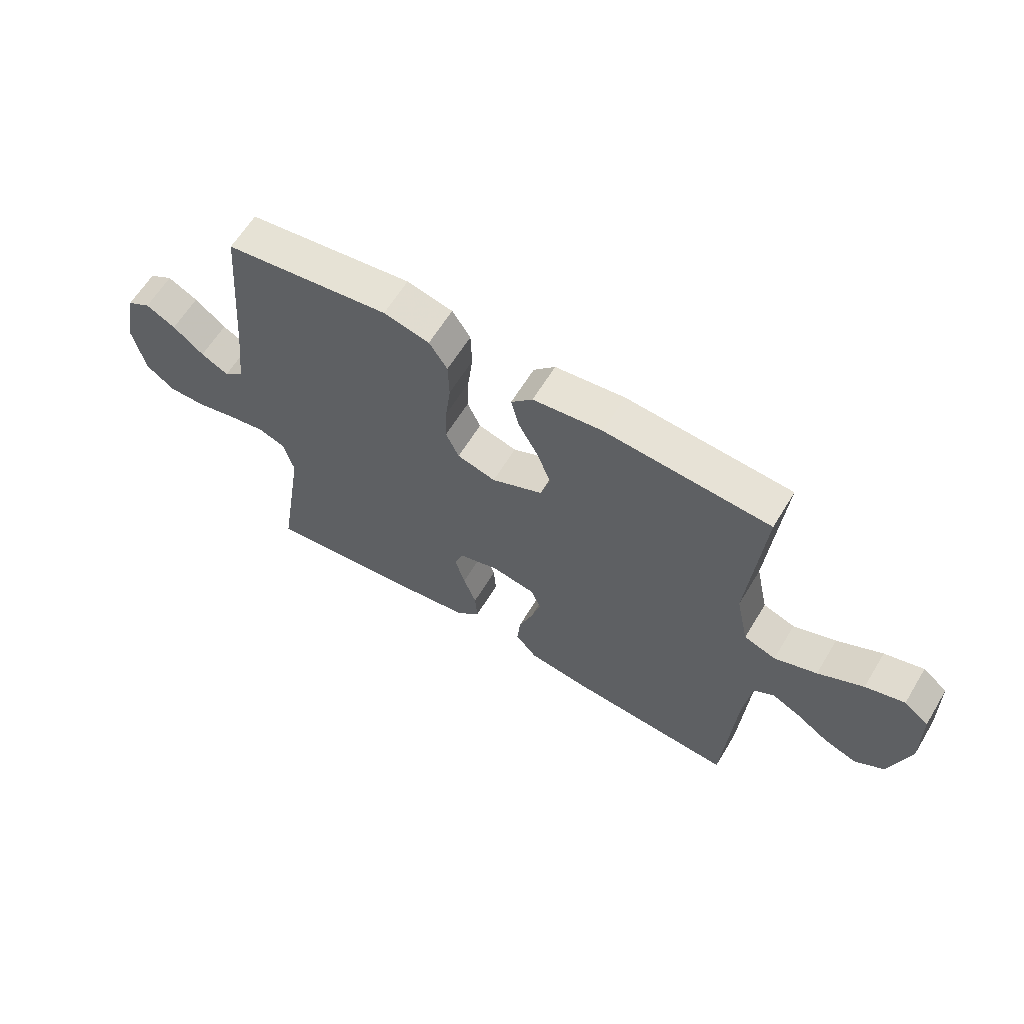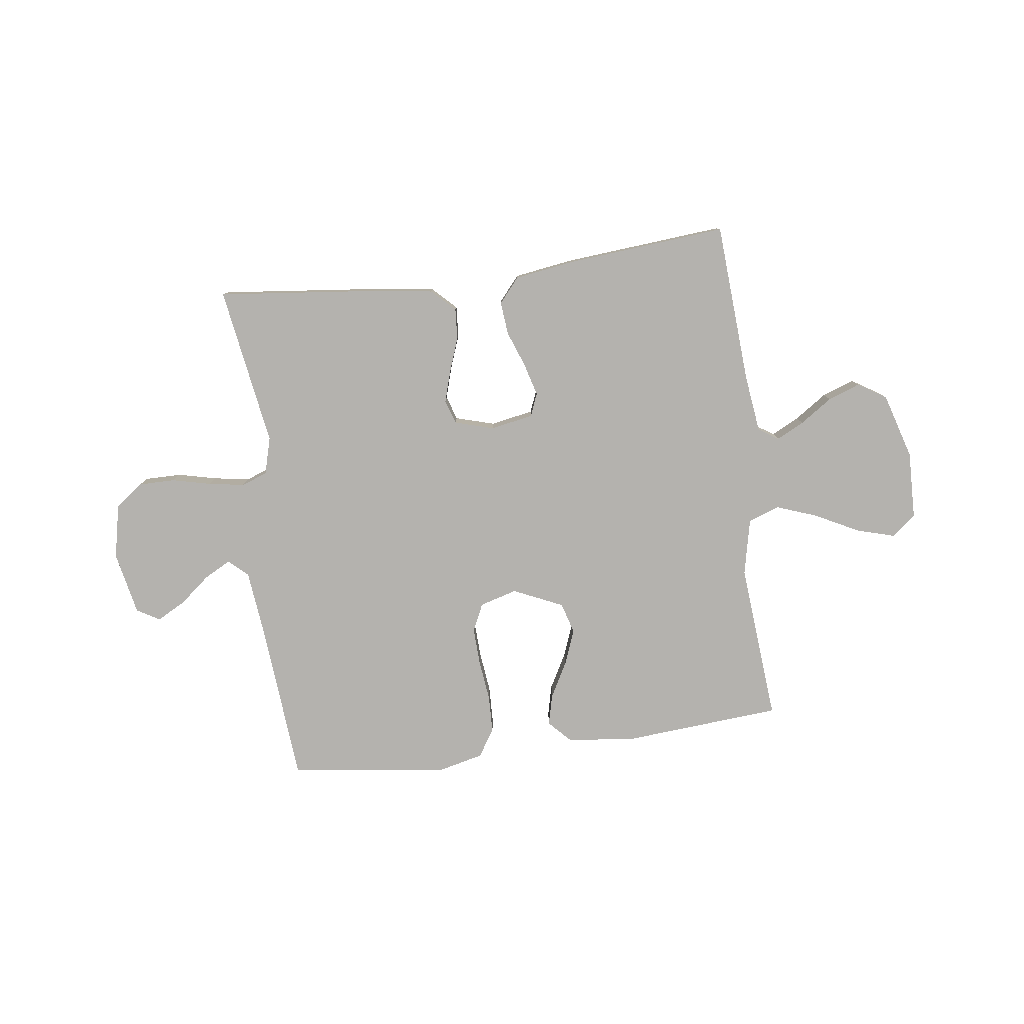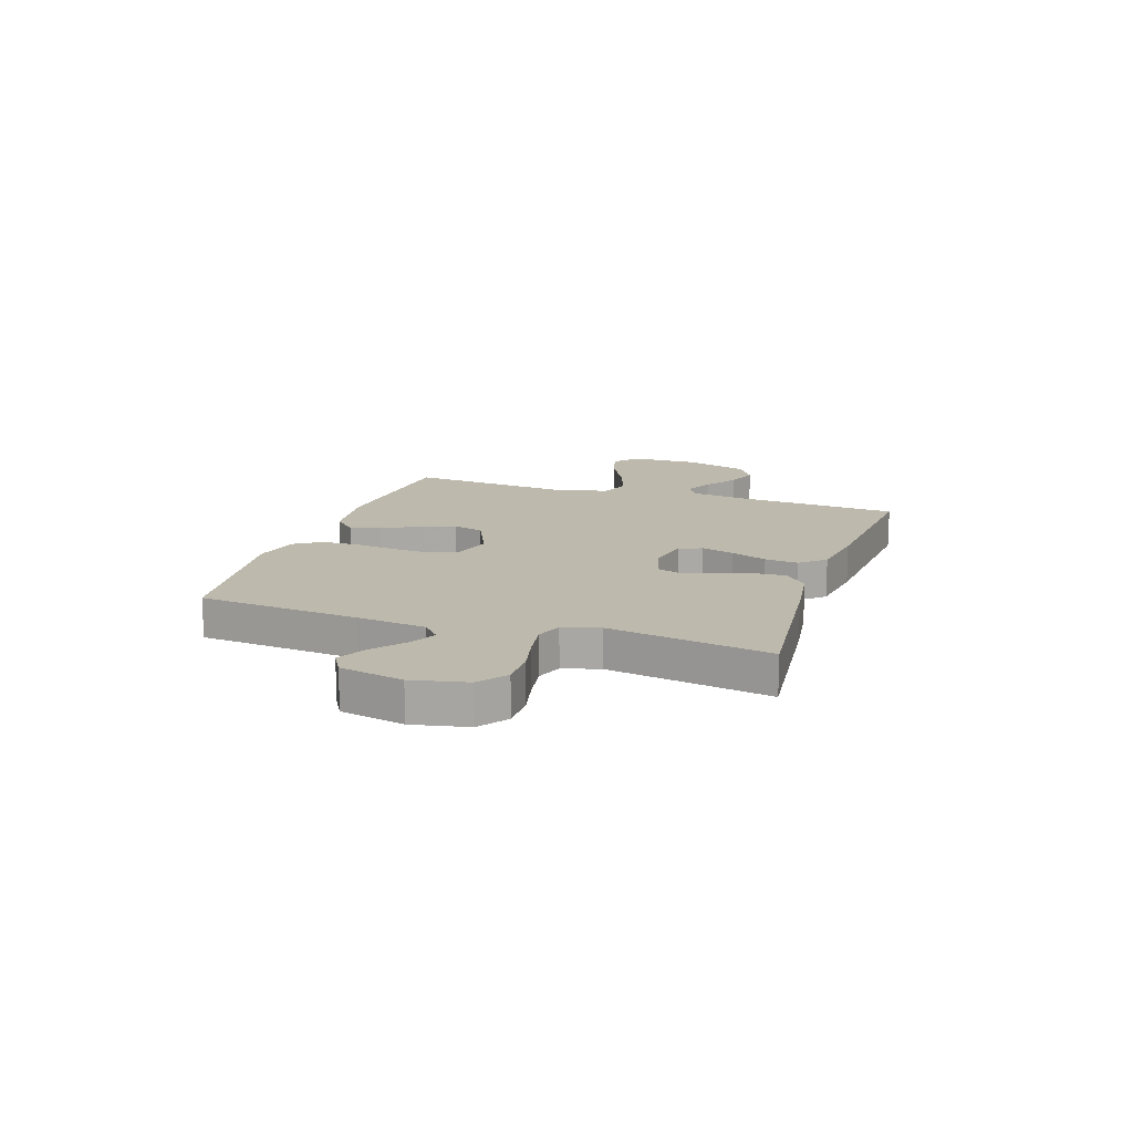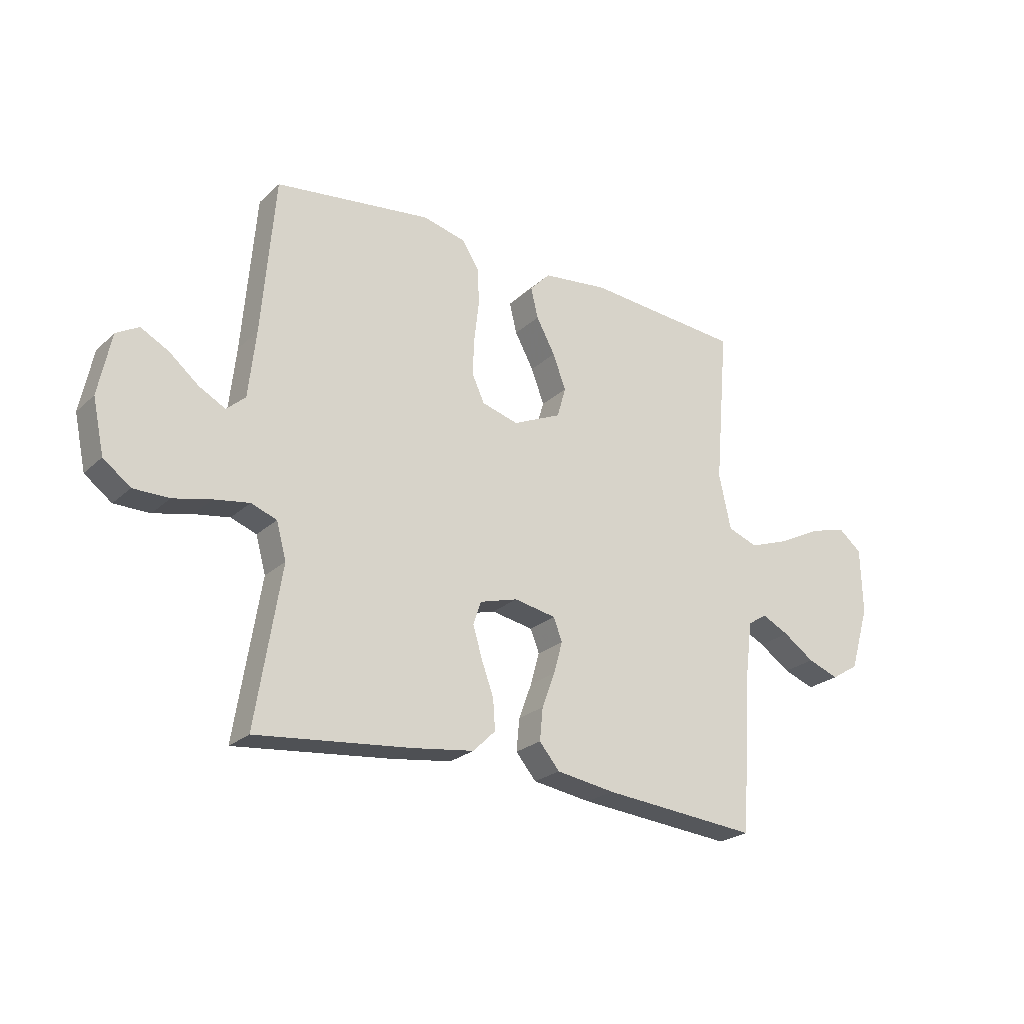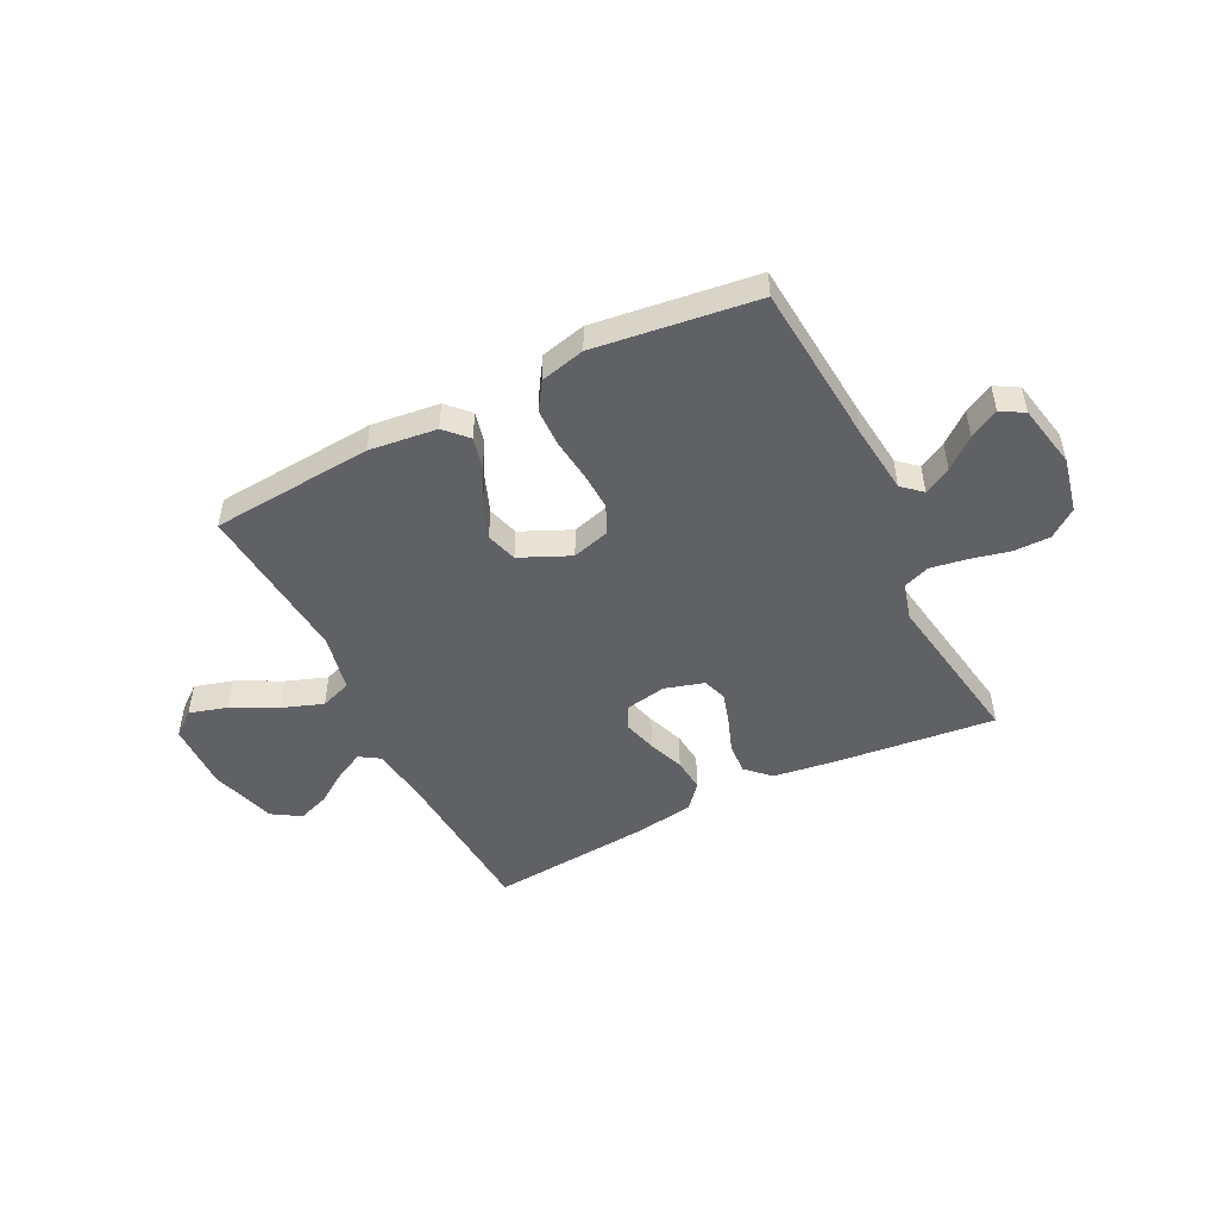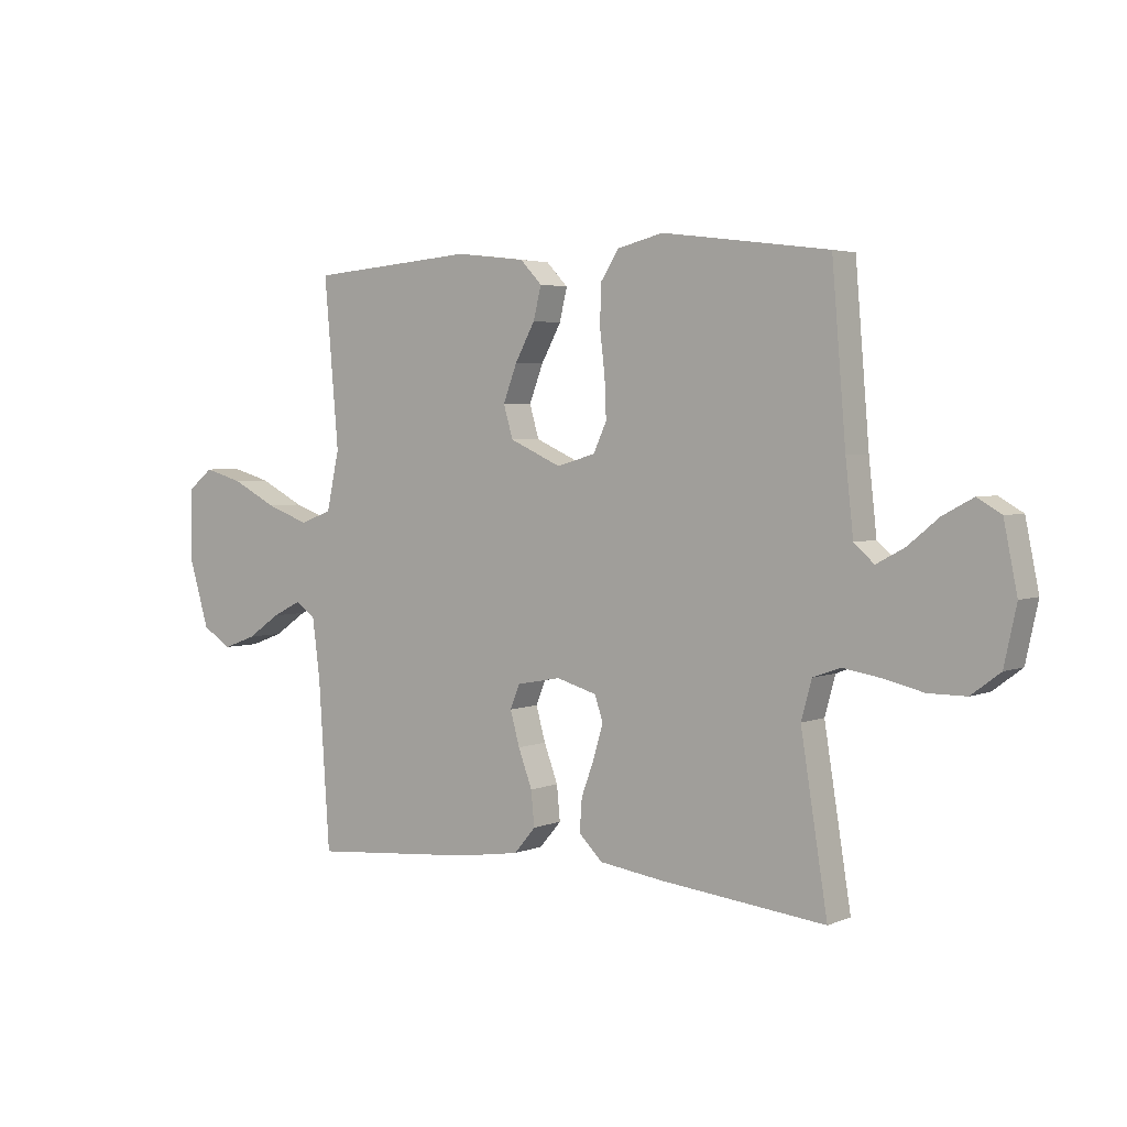
<metadata>
{"format":"obj","ext":"obj","renderer":"f3d","projection":"perspective","resolution":1024,"background":"white","views":[{"elev":62.1,"azim":-148.9,"up":"+Z"},{"elev":-79.7,"azim":-172.6,"up":"+Y"},{"elev":15.0,"azim":108.5,"up":"+Y"},{"elev":-24.1,"azim":145.5,"up":"+Z"},{"elev":-49.0,"azim":26.6,"up":"+Y"},{"elev":3.5,"azim":36.6,"up":"+Z"}]}
</metadata>
<code>
v -0.5 0.07 -0.5
v -0.52 0.07 -0.2
v -0.534 0.07 -0.091
v -0.571 0.07 -0.067
v -0.623 0.07 -0.093
v -0.683 0.07 -0.134
v -0.743 0.07 -0.156
v -0.796 0.07 -0.123
v -0.833 0.07 0
v -0.83 0.07 0.127
v -0.785 0.07 0.163
v -0.714 0.07 0.143
v -0.632 0.07 0.101
v -0.555 0.07 0.073
v -0.497 0.07 0.094
v -0.474 0.07 0.2
v -0.5 0.07 0.5
v -0.2 0.07 0.524
v -0.074 0.07 0.509
v -0.035 0.07 0.468
v -0.049 0.07 0.41
v -0.085 0.07 0.344
v -0.11 0.07 0.278
v -0.093 0.07 0.22
v 0 0.07 0.178
v 0.07 0.07 0.198
v 0.094 0.07 0.25
v 0.091 0.07 0.321
v 0.082 0.07 0.397
v 0.084 0.07 0.468
v 0.117 0.07 0.519
v 0.2 0.07 0.539
v 0.5 0.07 0.5
v 0.525 0.07 0.2
v 0.539 0.07 0.073
v 0.575 0.07 0.041
v 0.625 0.07 0.068
v 0.681 0.07 0.114
v 0.735 0.07 0.143
v 0.778 0.07 0.118
v 0.802 0.07 0
v 0.78 0.07 -0.102
v 0.728 0.07 -0.141
v 0.66 0.07 -0.141
v 0.587 0.07 -0.124
v 0.52 0.07 -0.113
v 0.471 0.07 -0.131
v 0.452 0.07 -0.2
v 0.5 0.07 -0.5
v 0.2 0.07 -0.468
v 0.086 0.07 -0.452
v 0.043 0.07 -0.41
v 0.047 0.07 -0.352
v 0.07 0.07 -0.289
v 0.088 0.07 -0.229
v 0.073 0.07 -0.184
v 0 0.07 -0.163
v -0.08 0.07 -0.178
v -0.097 0.07 -0.221
v -0.08 0.07 -0.282
v -0.055 0.07 -0.349
v -0.049 0.07 -0.411
v -0.088 0.07 -0.457
v -0.2 0.07 -0.474
v -0.5 0 -0.5
v -0.52 0 -0.2
v -0.534 0 -0.091
v -0.571 0 -0.067
v -0.623 0 -0.093
v -0.683 0 -0.134
v -0.743 0 -0.156
v -0.796 0 -0.123
v -0.833 0 0
v -0.83 0 0.127
v -0.785 0 0.163
v -0.714 0 0.143
v -0.632 0 0.101
v -0.555 0 0.073
v -0.497 0 0.094
v -0.474 0 0.2
v -0.5 0 0.5
v -0.2 0 0.524
v -0.074 0 0.509
v -0.035 0 0.468
v -0.049 0 0.41
v -0.085 0 0.344
v -0.11 0 0.278
v -0.093 0 0.22
v 0 0 0.178
v 0.07 0 0.198
v 0.094 0 0.25
v 0.091 0 0.321
v 0.082 0 0.397
v 0.084 0 0.468
v 0.117 0 0.519
v 0.2 0 0.539
v 0.5 0 0.5
v 0.525 0 0.2
v 0.539 0 0.073
v 0.575 0 0.041
v 0.625 0 0.068
v 0.681 0 0.114
v 0.735 0 0.143
v 0.778 0 0.118
v 0.802 0 0
v 0.78 0 -0.102
v 0.728 0 -0.141
v 0.66 0 -0.141
v 0.587 0 -0.124
v 0.52 0 -0.113
v 0.471 0 -0.131
v 0.452 0 -0.2
v 0.5 0 -0.5
v 0.2 0 -0.468
v 0.086 0 -0.452
v 0.043 0 -0.41
v 0.047 0 -0.352
v 0.07 0 -0.289
v 0.088 0 -0.229
v 0.073 0 -0.184
v 0 0 -0.163
v -0.08 0 -0.178
v -0.097 0 -0.221
v -0.08 0 -0.282
v -0.055 0 -0.349
v -0.049 0 -0.411
v -0.088 0 -0.457
v -0.2 0 -0.474
f 63 64 1 2
f 60 61 62 63
f 59 60 63 2
f 58 59 2 3
f 57 58 3 4
f 51 52 53 54
f 51 54 55
f 48 49 50 51
f 47 48 51 55
f 46 47 55 56
f 42 43 44 45
f 42 45 46
f 41 42 46
f 37 38 39 40
f 36 37 40 41
f 31 32 33 34
f 31 34 35
f 28 29 30 31
f 27 28 31 35
f 26 27 35 36
f 19 20 21 22
f 19 22 23
f 16 17 18 19
f 15 16 19 23
f 10 11 12 13
f 10 13 14
f 9 10 14
f 8 9 14
f 5 6 7 8
f 4 5 8 14
f 57 4 14 15
f 36 41 46 56
f 25 26 36 56
f 24 25 56 57
f 15 23 24 57
f 66 65 128 127
f 127 126 125 124
f 66 127 124 123
f 67 66 123 122
f 68 67 122 121
f 118 117 116 115
f 119 118 115
f 115 114 113 112
f 119 115 112 111
f 120 119 111 110
f 109 108 107 106
f 110 109 106
f 110 106 105
f 104 103 102 101
f 105 104 101 100
f 98 97 96 95
f 99 98 95
f 95 94 93 92
f 99 95 92 91
f 100 99 91 90
f 86 85 84 83
f 87 86 83
f 83 82 81 80
f 87 83 80 79
f 77 76 75 74
f 78 77 74
f 78 74 73
f 78 73 72
f 72 71 70 69
f 78 72 69 68
f 79 78 68 121
f 120 110 105 100
f 120 100 90 89
f 121 120 89 88
f 121 88 87 79
f 1 65 66 2
f 2 66 67 3
f 3 67 68 4
f 4 68 69 5
f 5 69 70 6
f 6 70 71 7
f 7 71 72 8
f 8 72 73 9
f 9 73 74 10
f 10 74 75 11
f 11 75 76 12
f 12 76 77 13
f 13 77 78 14
f 14 78 79 15
f 15 79 80 16
f 16 80 81 17
f 17 81 82 18
f 18 82 83 19
f 19 83 84 20
f 20 84 85 21
f 21 85 86 22
f 22 86 87 23
f 23 87 88 24
f 24 88 89 25
f 25 89 90 26
f 26 90 91 27
f 27 91 92 28
f 28 92 93 29
f 29 93 94 30
f 30 94 95 31
f 31 95 96 32
f 32 96 97 33
f 33 97 98 34
f 34 98 99 35
f 35 99 100 36
f 36 100 101 37
f 37 101 102 38
f 38 102 103 39
f 39 103 104 40
f 40 104 105 41
f 41 105 106 42
f 42 106 107 43
f 43 107 108 44
f 44 108 109 45
f 45 109 110 46
f 46 110 111 47
f 47 111 112 48
f 48 112 113 49
f 49 113 114 50
f 50 114 115 51
f 51 115 116 52
f 52 116 117 53
f 53 117 118 54
f 54 118 119 55
f 55 119 120 56
f 56 120 121 57
f 57 121 122 58
f 58 122 123 59
f 59 123 124 60
f 60 124 125 61
f 61 125 126 62
f 62 126 127 63
f 63 127 128 64
f 64 128 65 1

</code>
